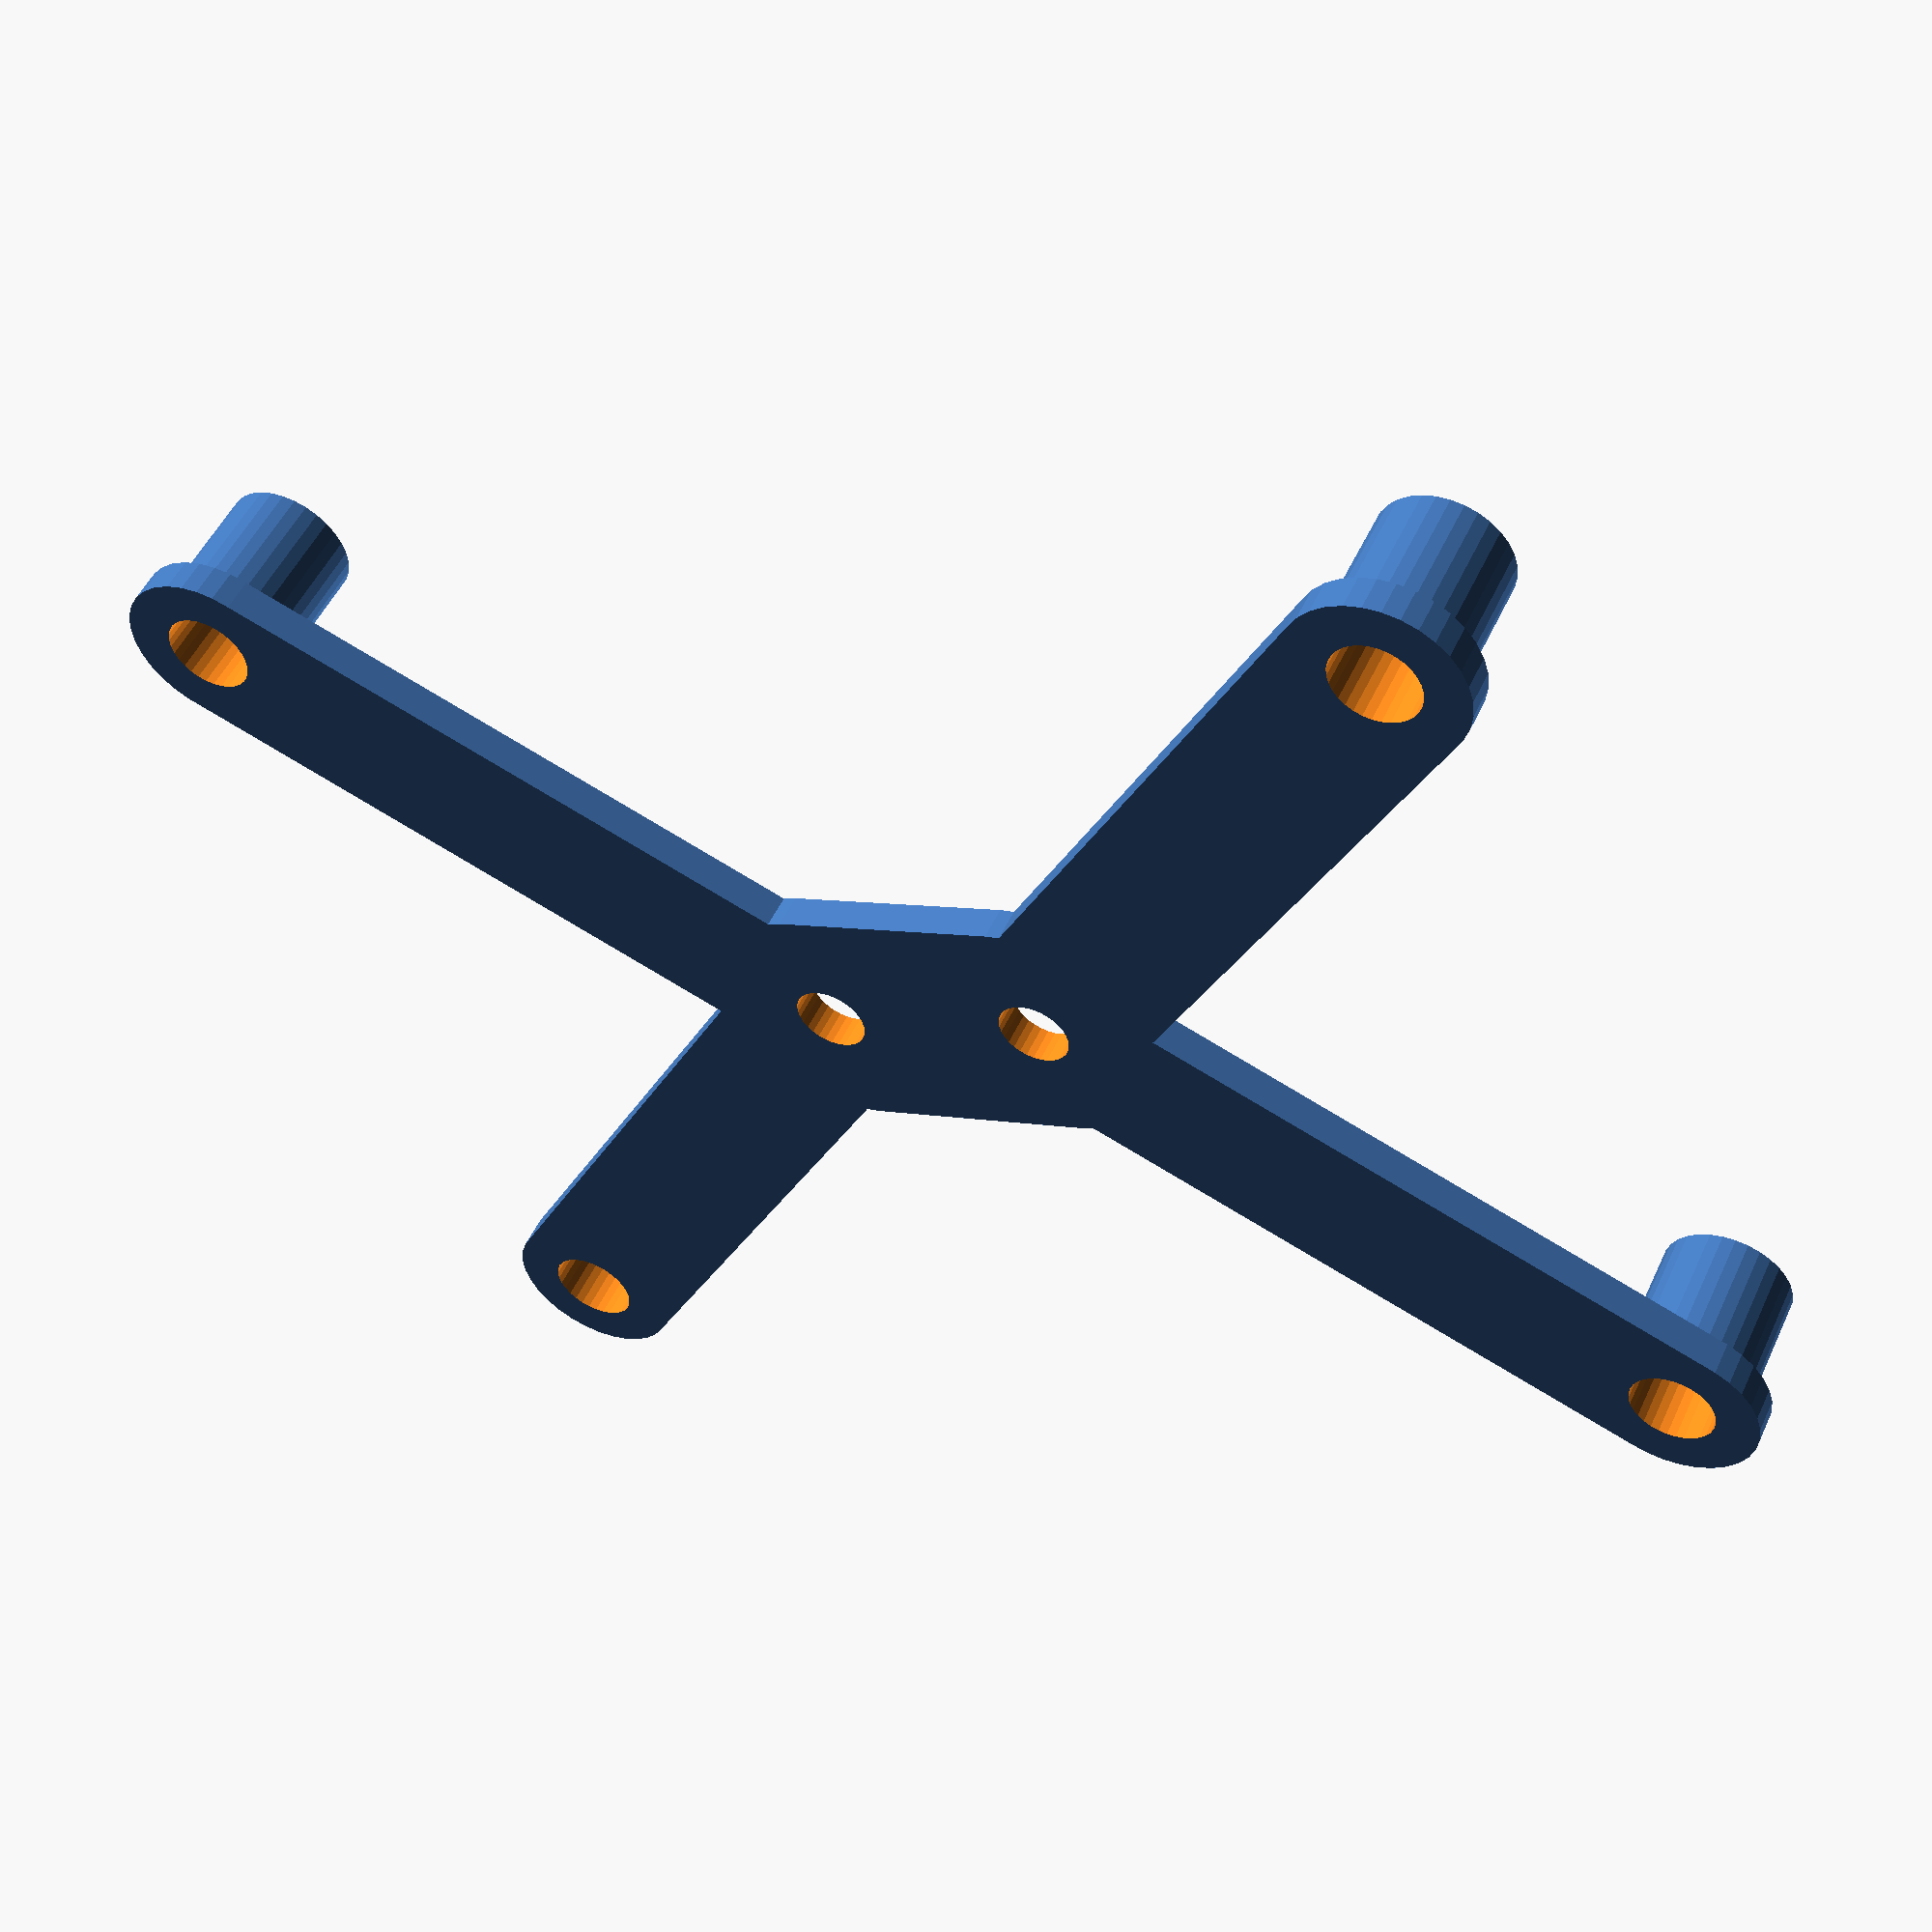
<openscad>
$fn = 32;

holes = [
  [0, 0],
  [0, 32],
  [44, 0],
  [44, 32]
];

module place_things(pos_list) {
   for (t = pos_list) {  
     translate(t)
     //children(0);
     children([0:1:$children-1]);
   }
 }


module relay_support(db = 6, cx1 = 44/2 - 4, cx2 = 44/2 + 4, cy = 32/2) {

  difference() {
    union() {
      place_things(holes)
      cylinder(d = 4.5, h = 5);
      
      linear_extrude(height = 1.2, center = true, convexity = 10, twist = 0) {
        hull() {
          translate(holes[0])
          circle(d = db); 
          
          translate([cx1, cy, 0])
          circle(d = db); 
        }

        hull() {
          translate(holes[1])
          circle(d = db); 
          
          translate([cx1, cy, 0])
          circle(d = db); 
        }

        hull() {
          translate(holes[3])
          circle(d = db); 
          
          translate([cx2, cy, 0])
          circle(d = db); 
        }
        
        hull() {
          translate(holes[2])
          circle(d = db); 
          
          translate([cx2, cy, 0])
          circle(d = db); 
        }

        hull() {
          translate([cx1, cy, 0])
          circle(d = db + 3); 
          
          translate([cx2, cy, 0])
          circle(d = db + 3); 
        }
      }
    }
    place_things(holes)
    cylinder(d = 3, h = 20, center = true);    
    
    translate([cx1, cy, 0])
    cylinder(d = 2.5, h = 20, center = true);    

    translate([cx2, cy, 0])
    cylinder(d = 2.5, h = 20, center = true);    

  }
}


relay_support();
</openscad>
<views>
elev=128.6 azim=202.9 roll=335.6 proj=p view=solid
</views>
